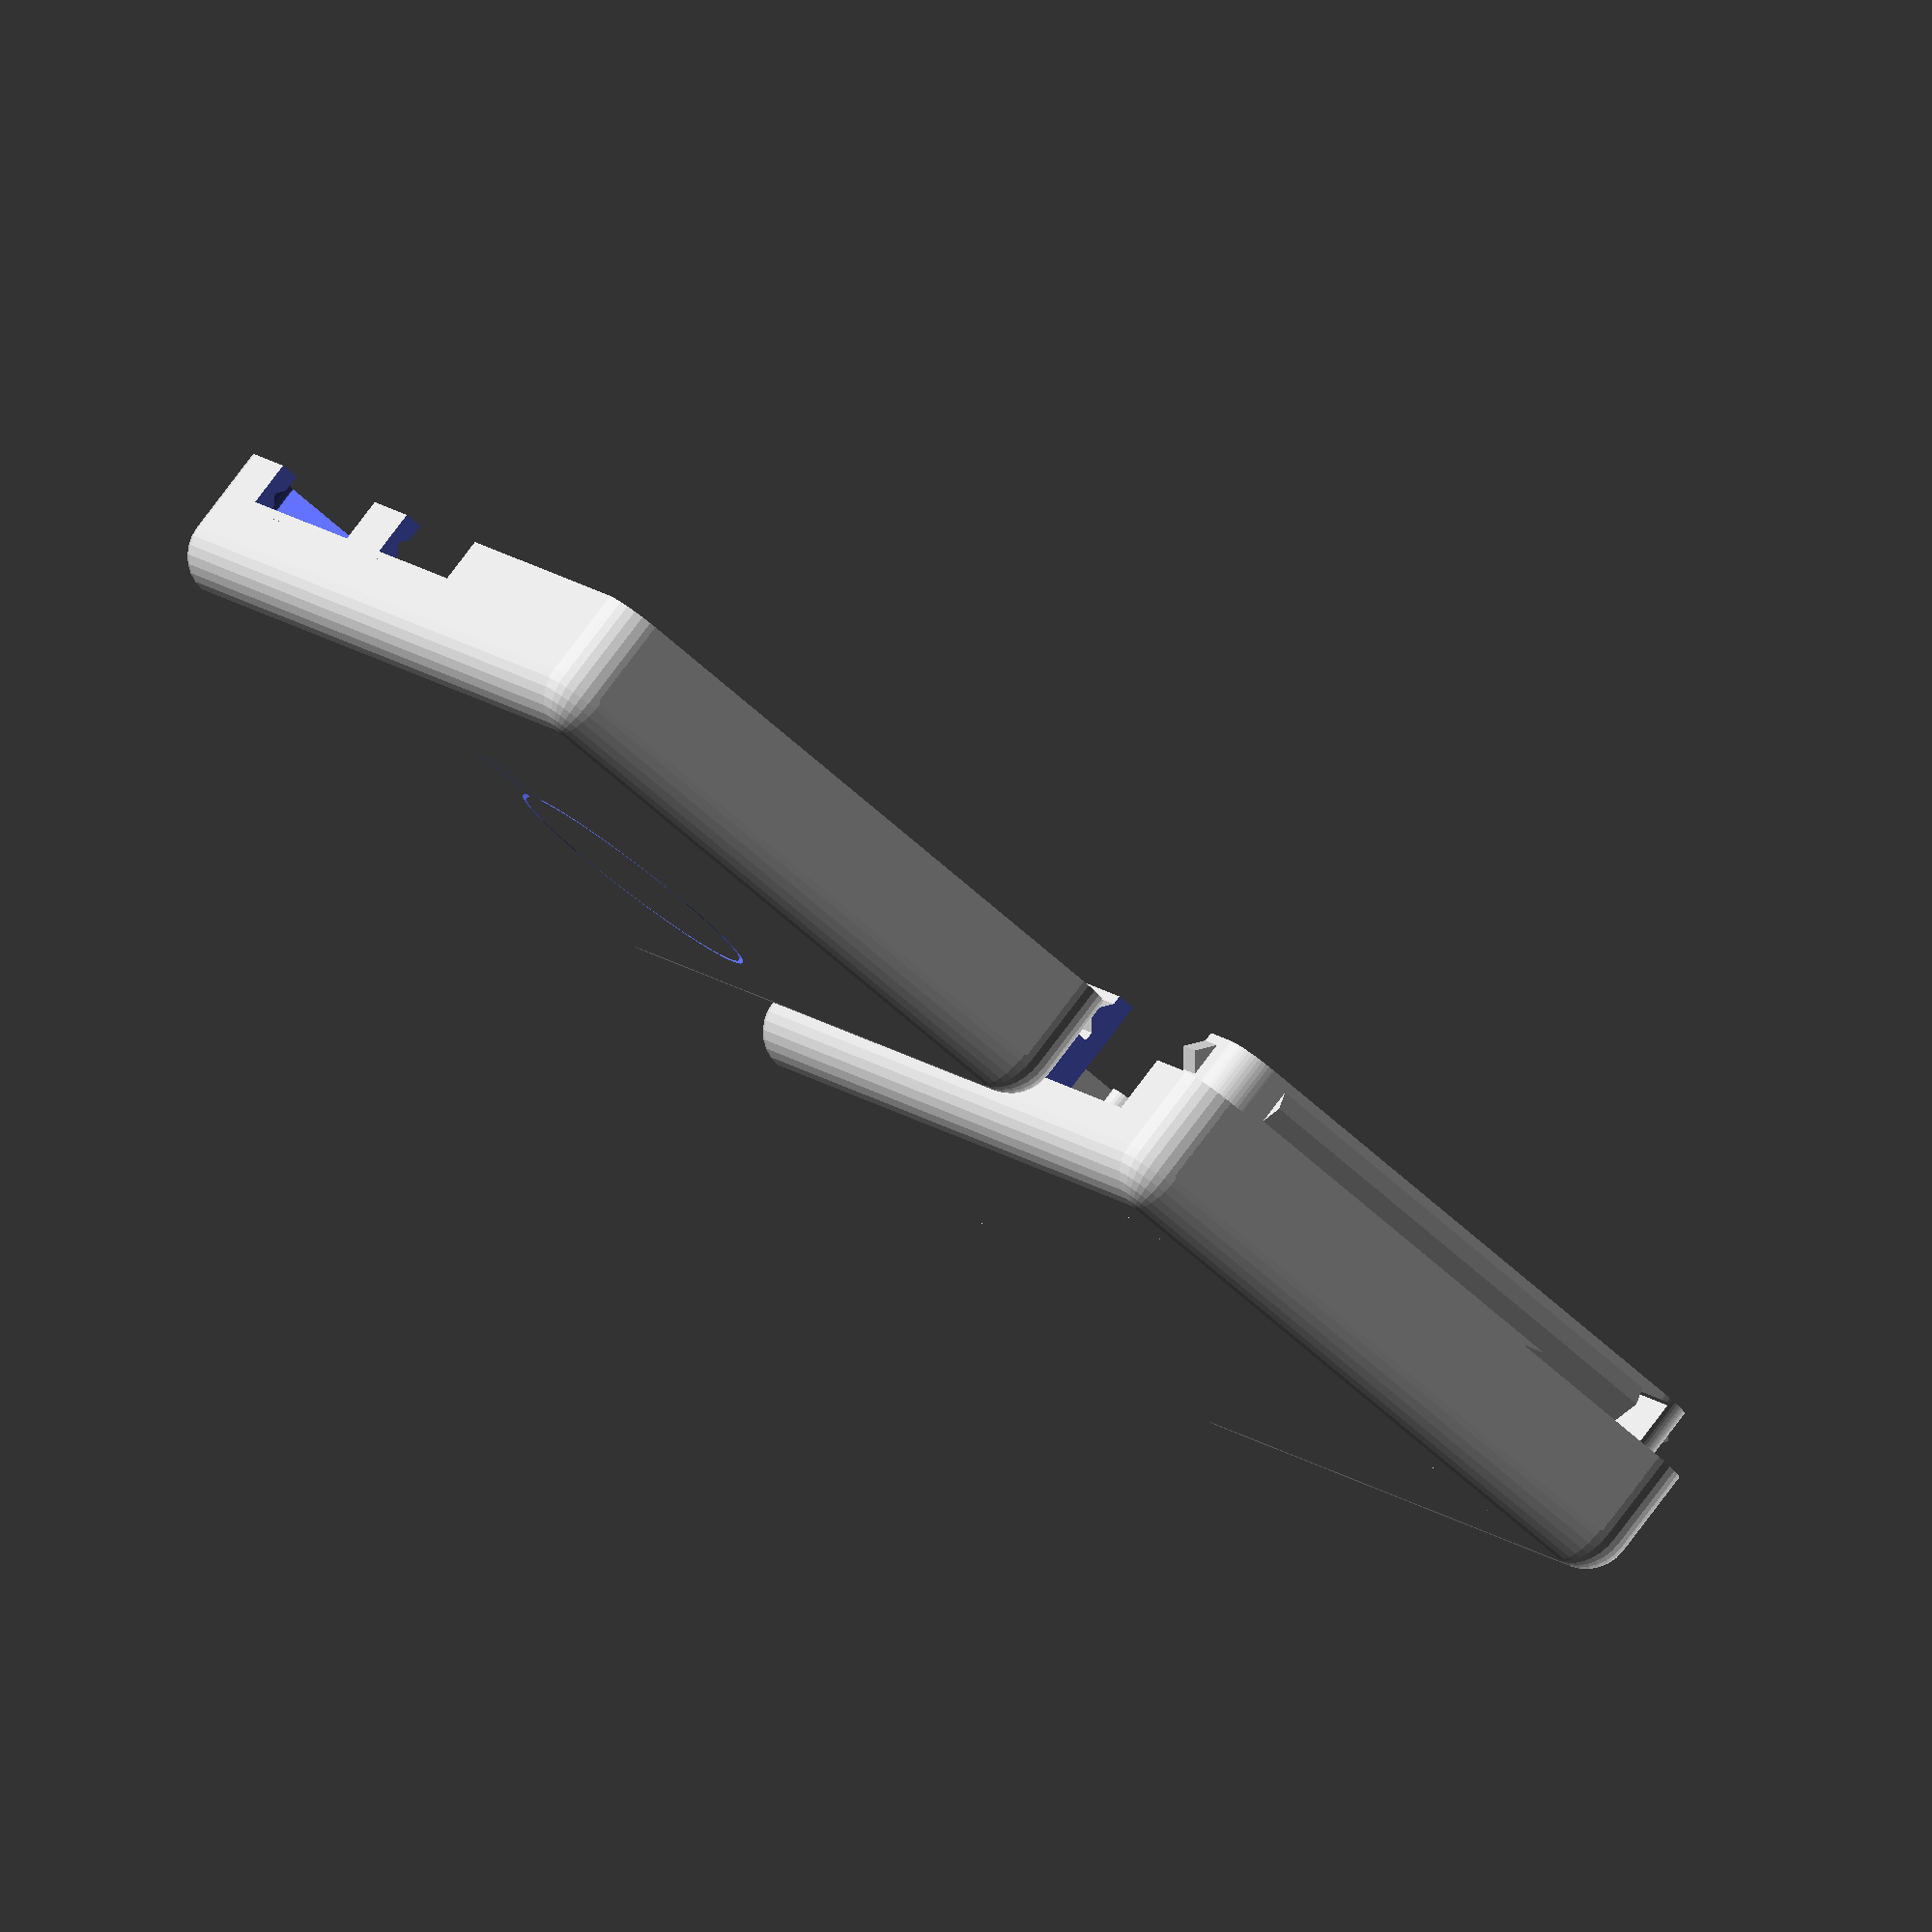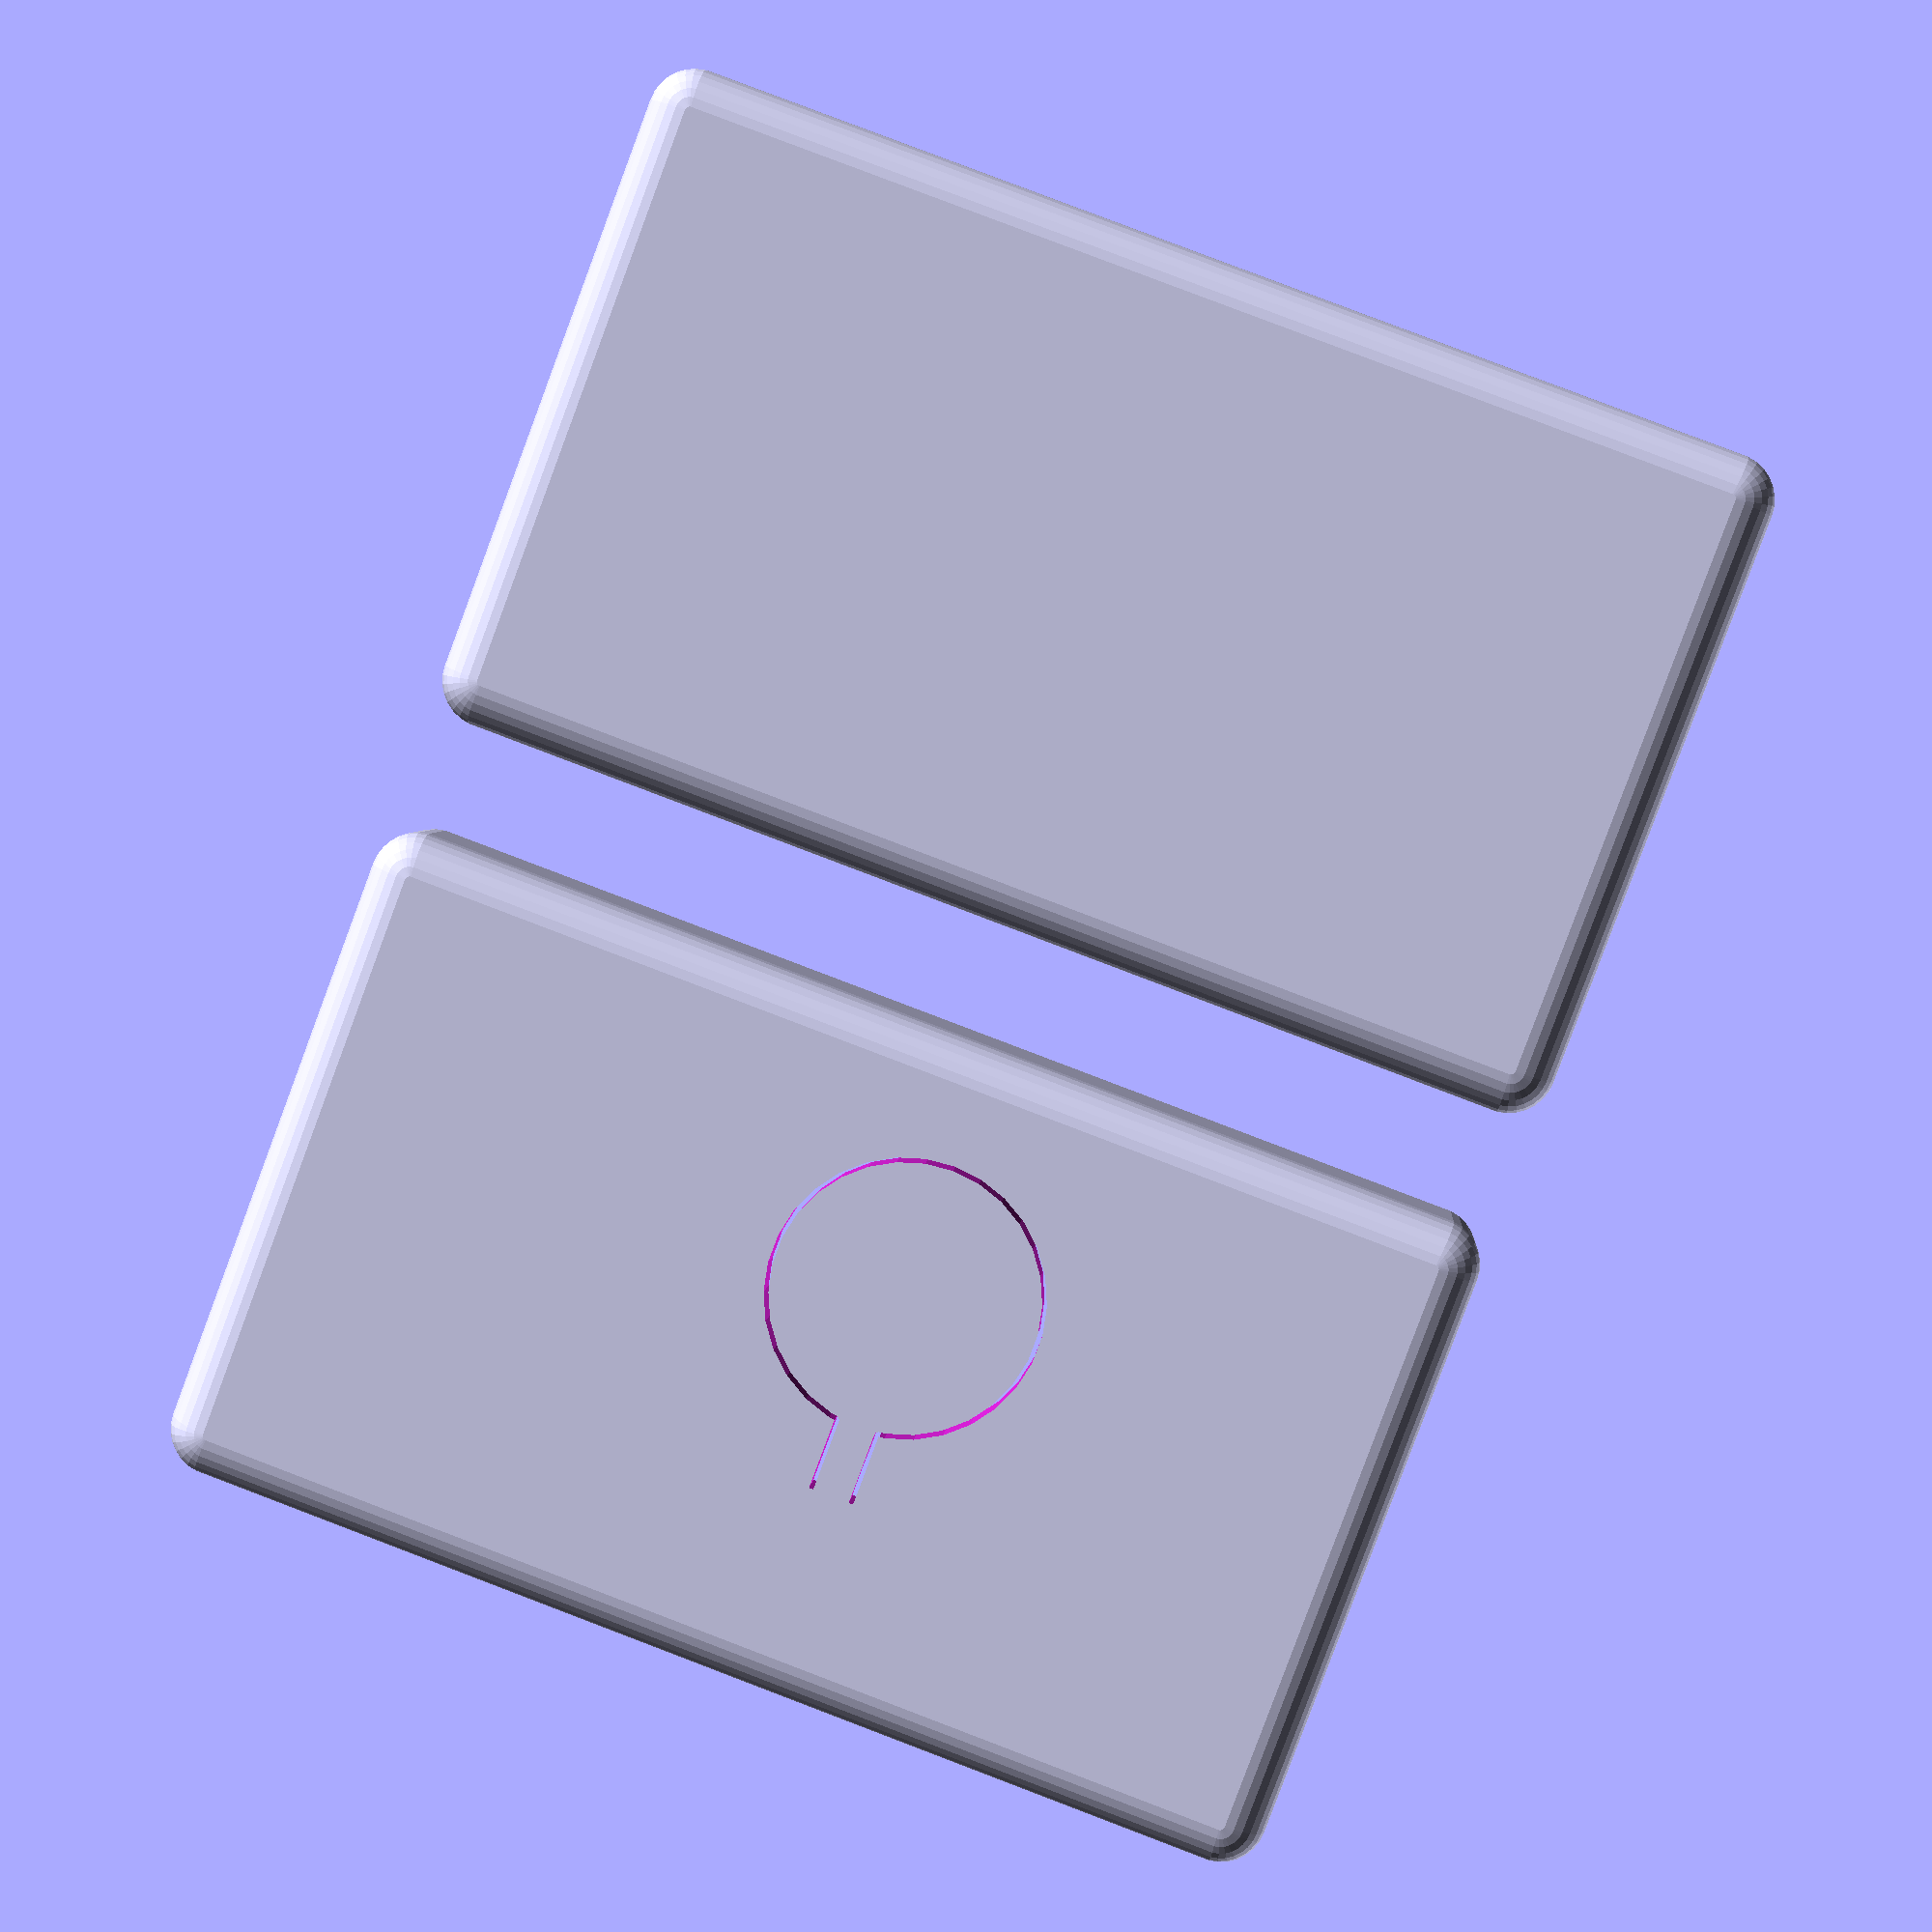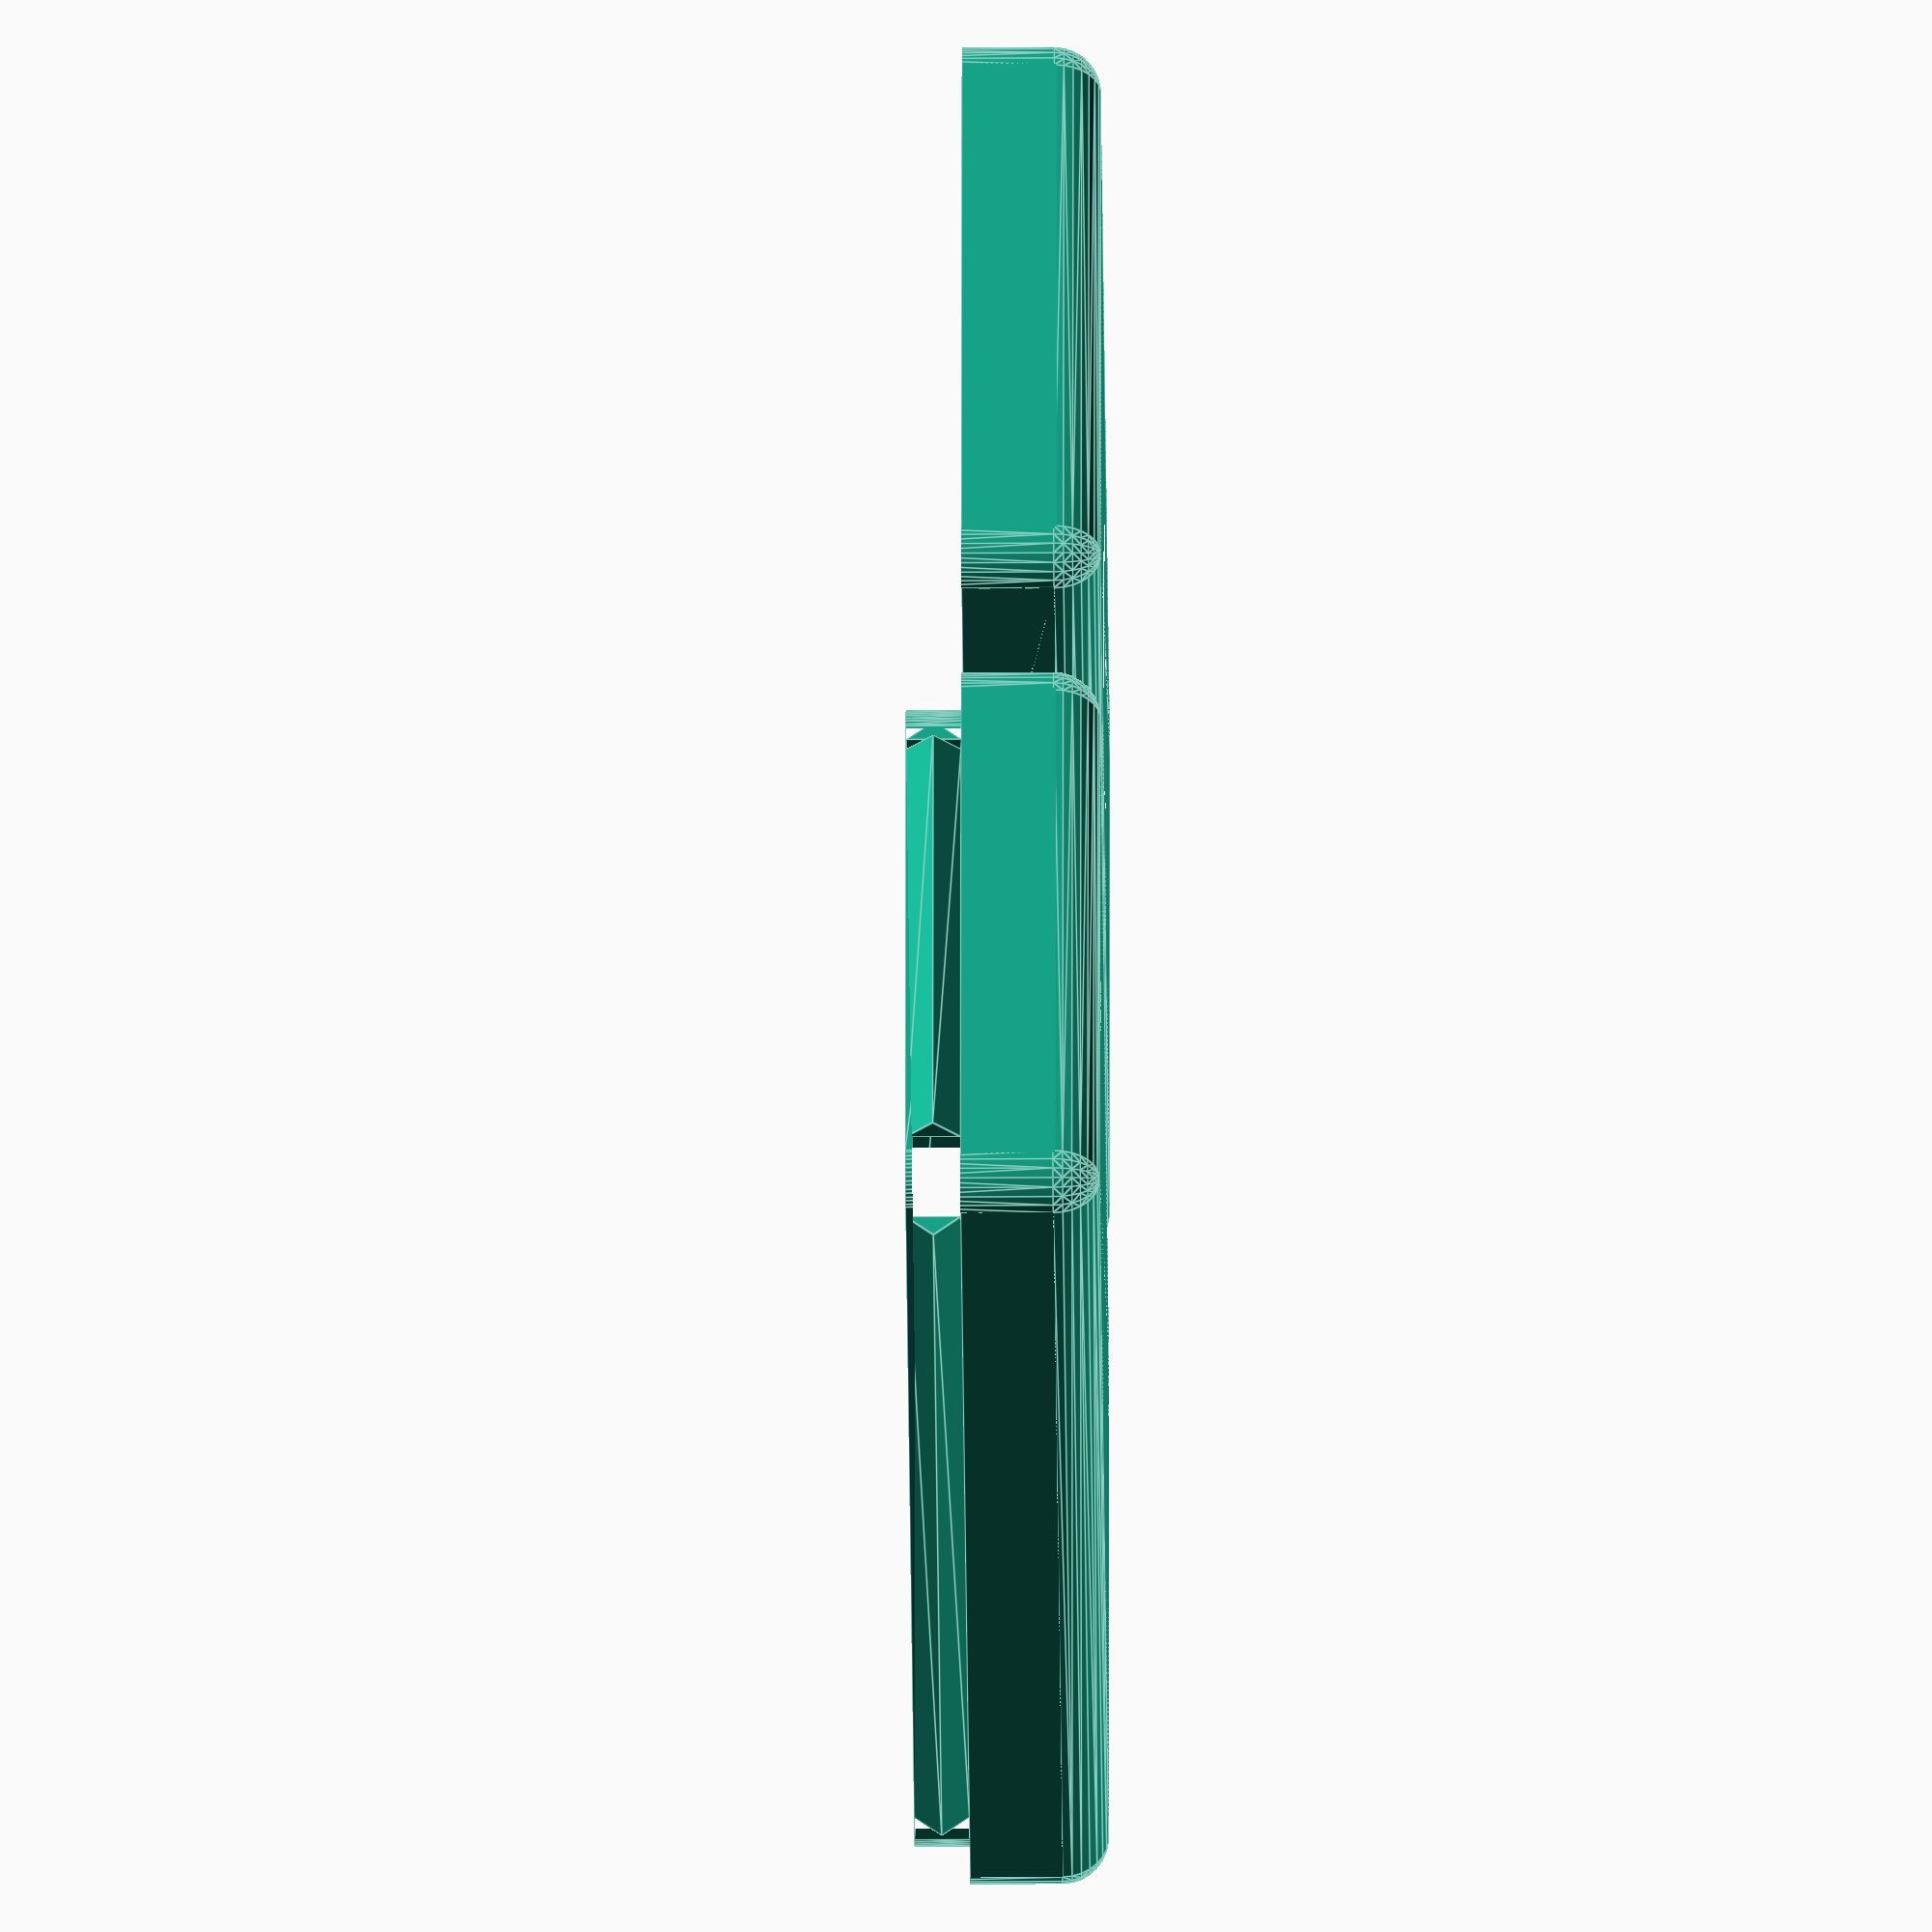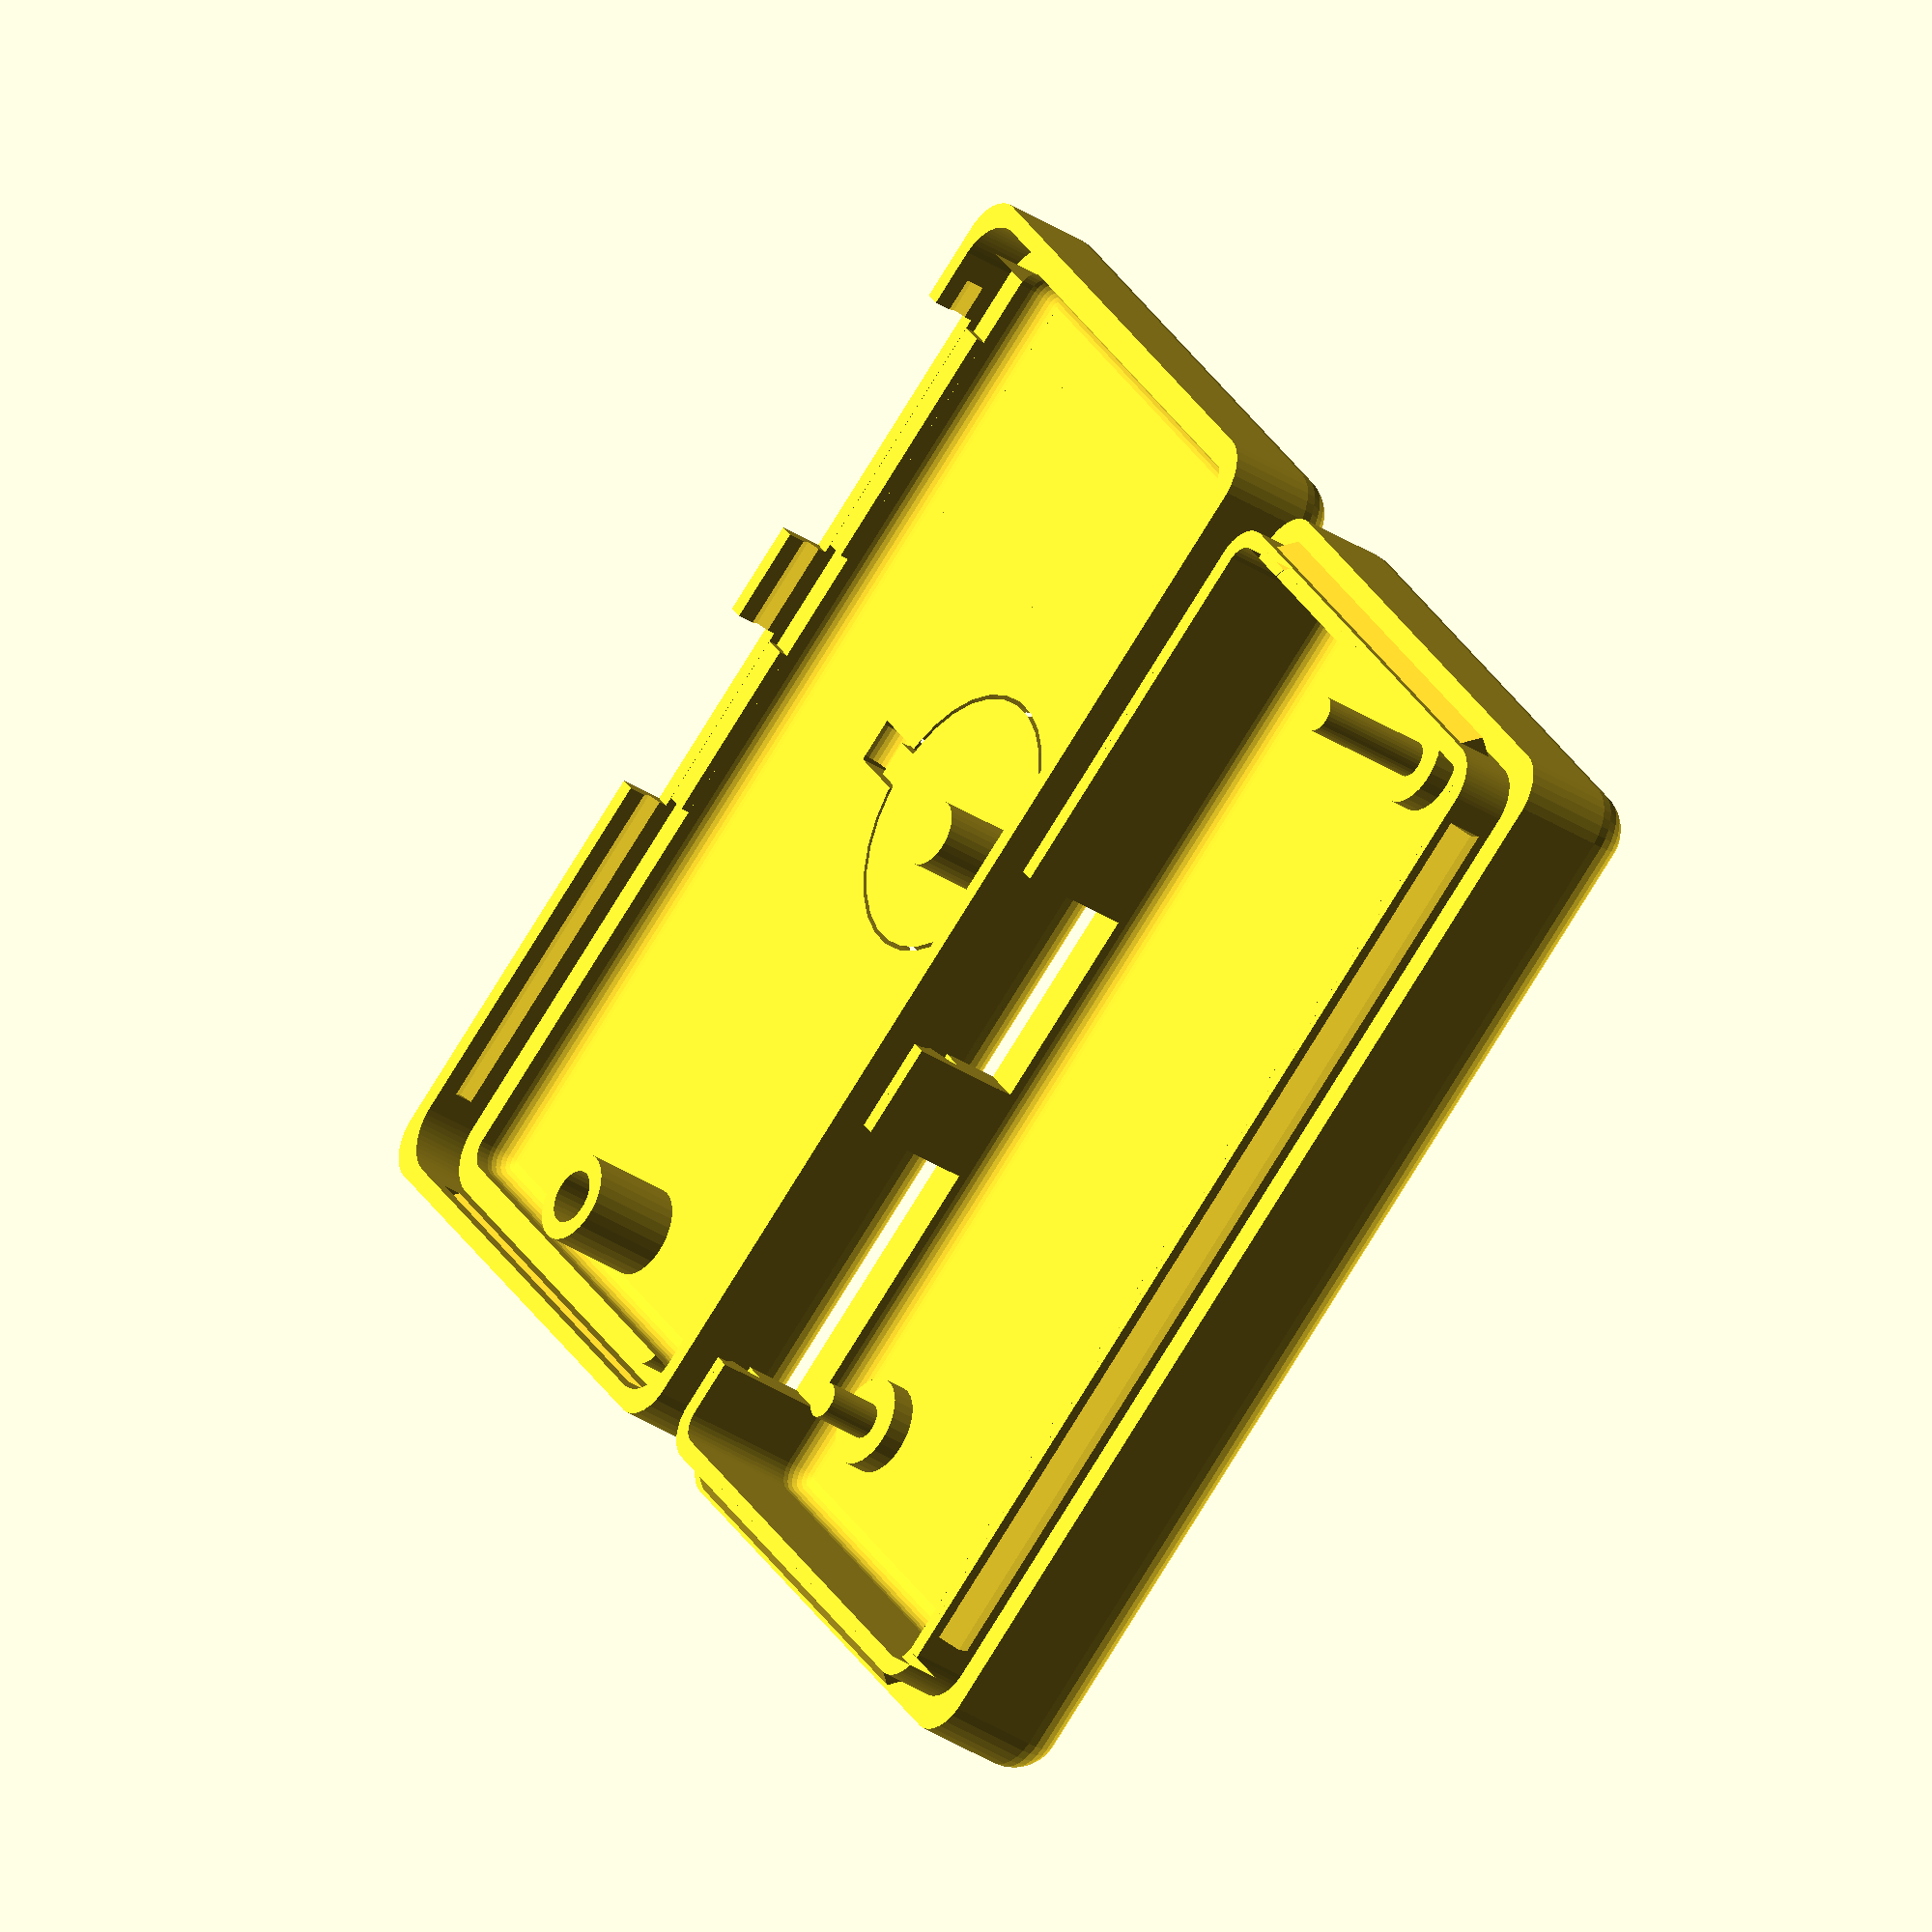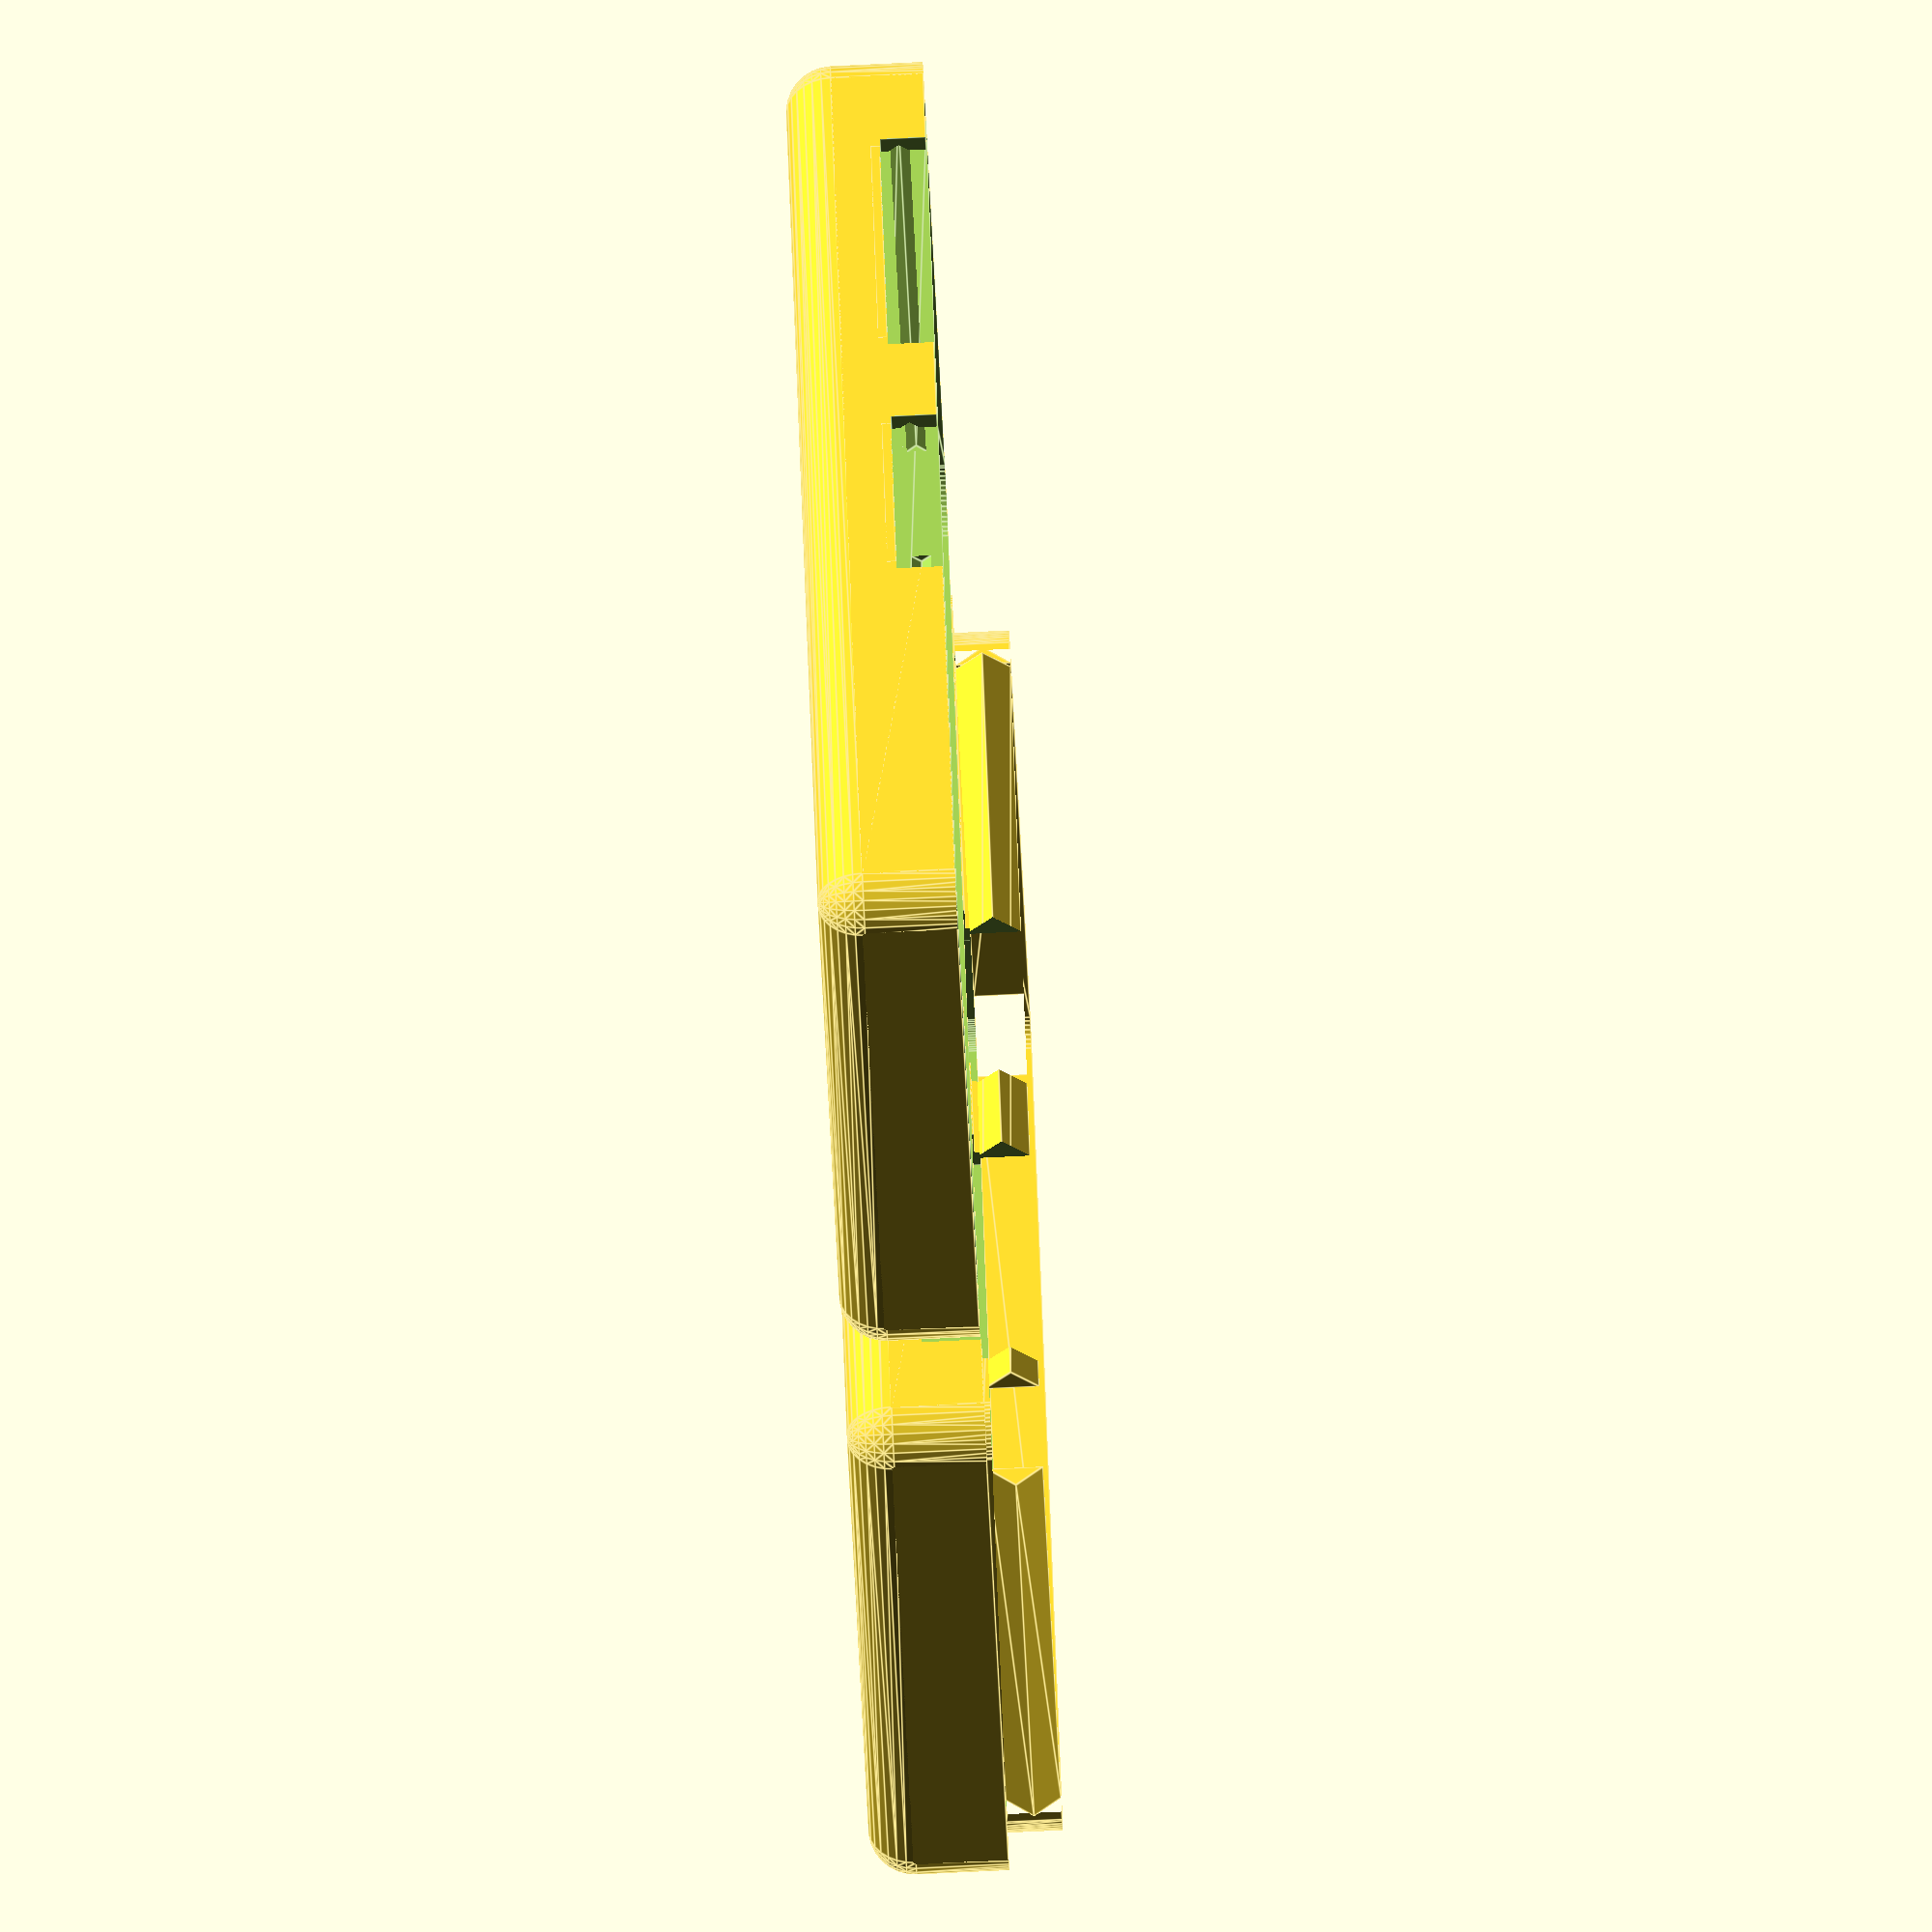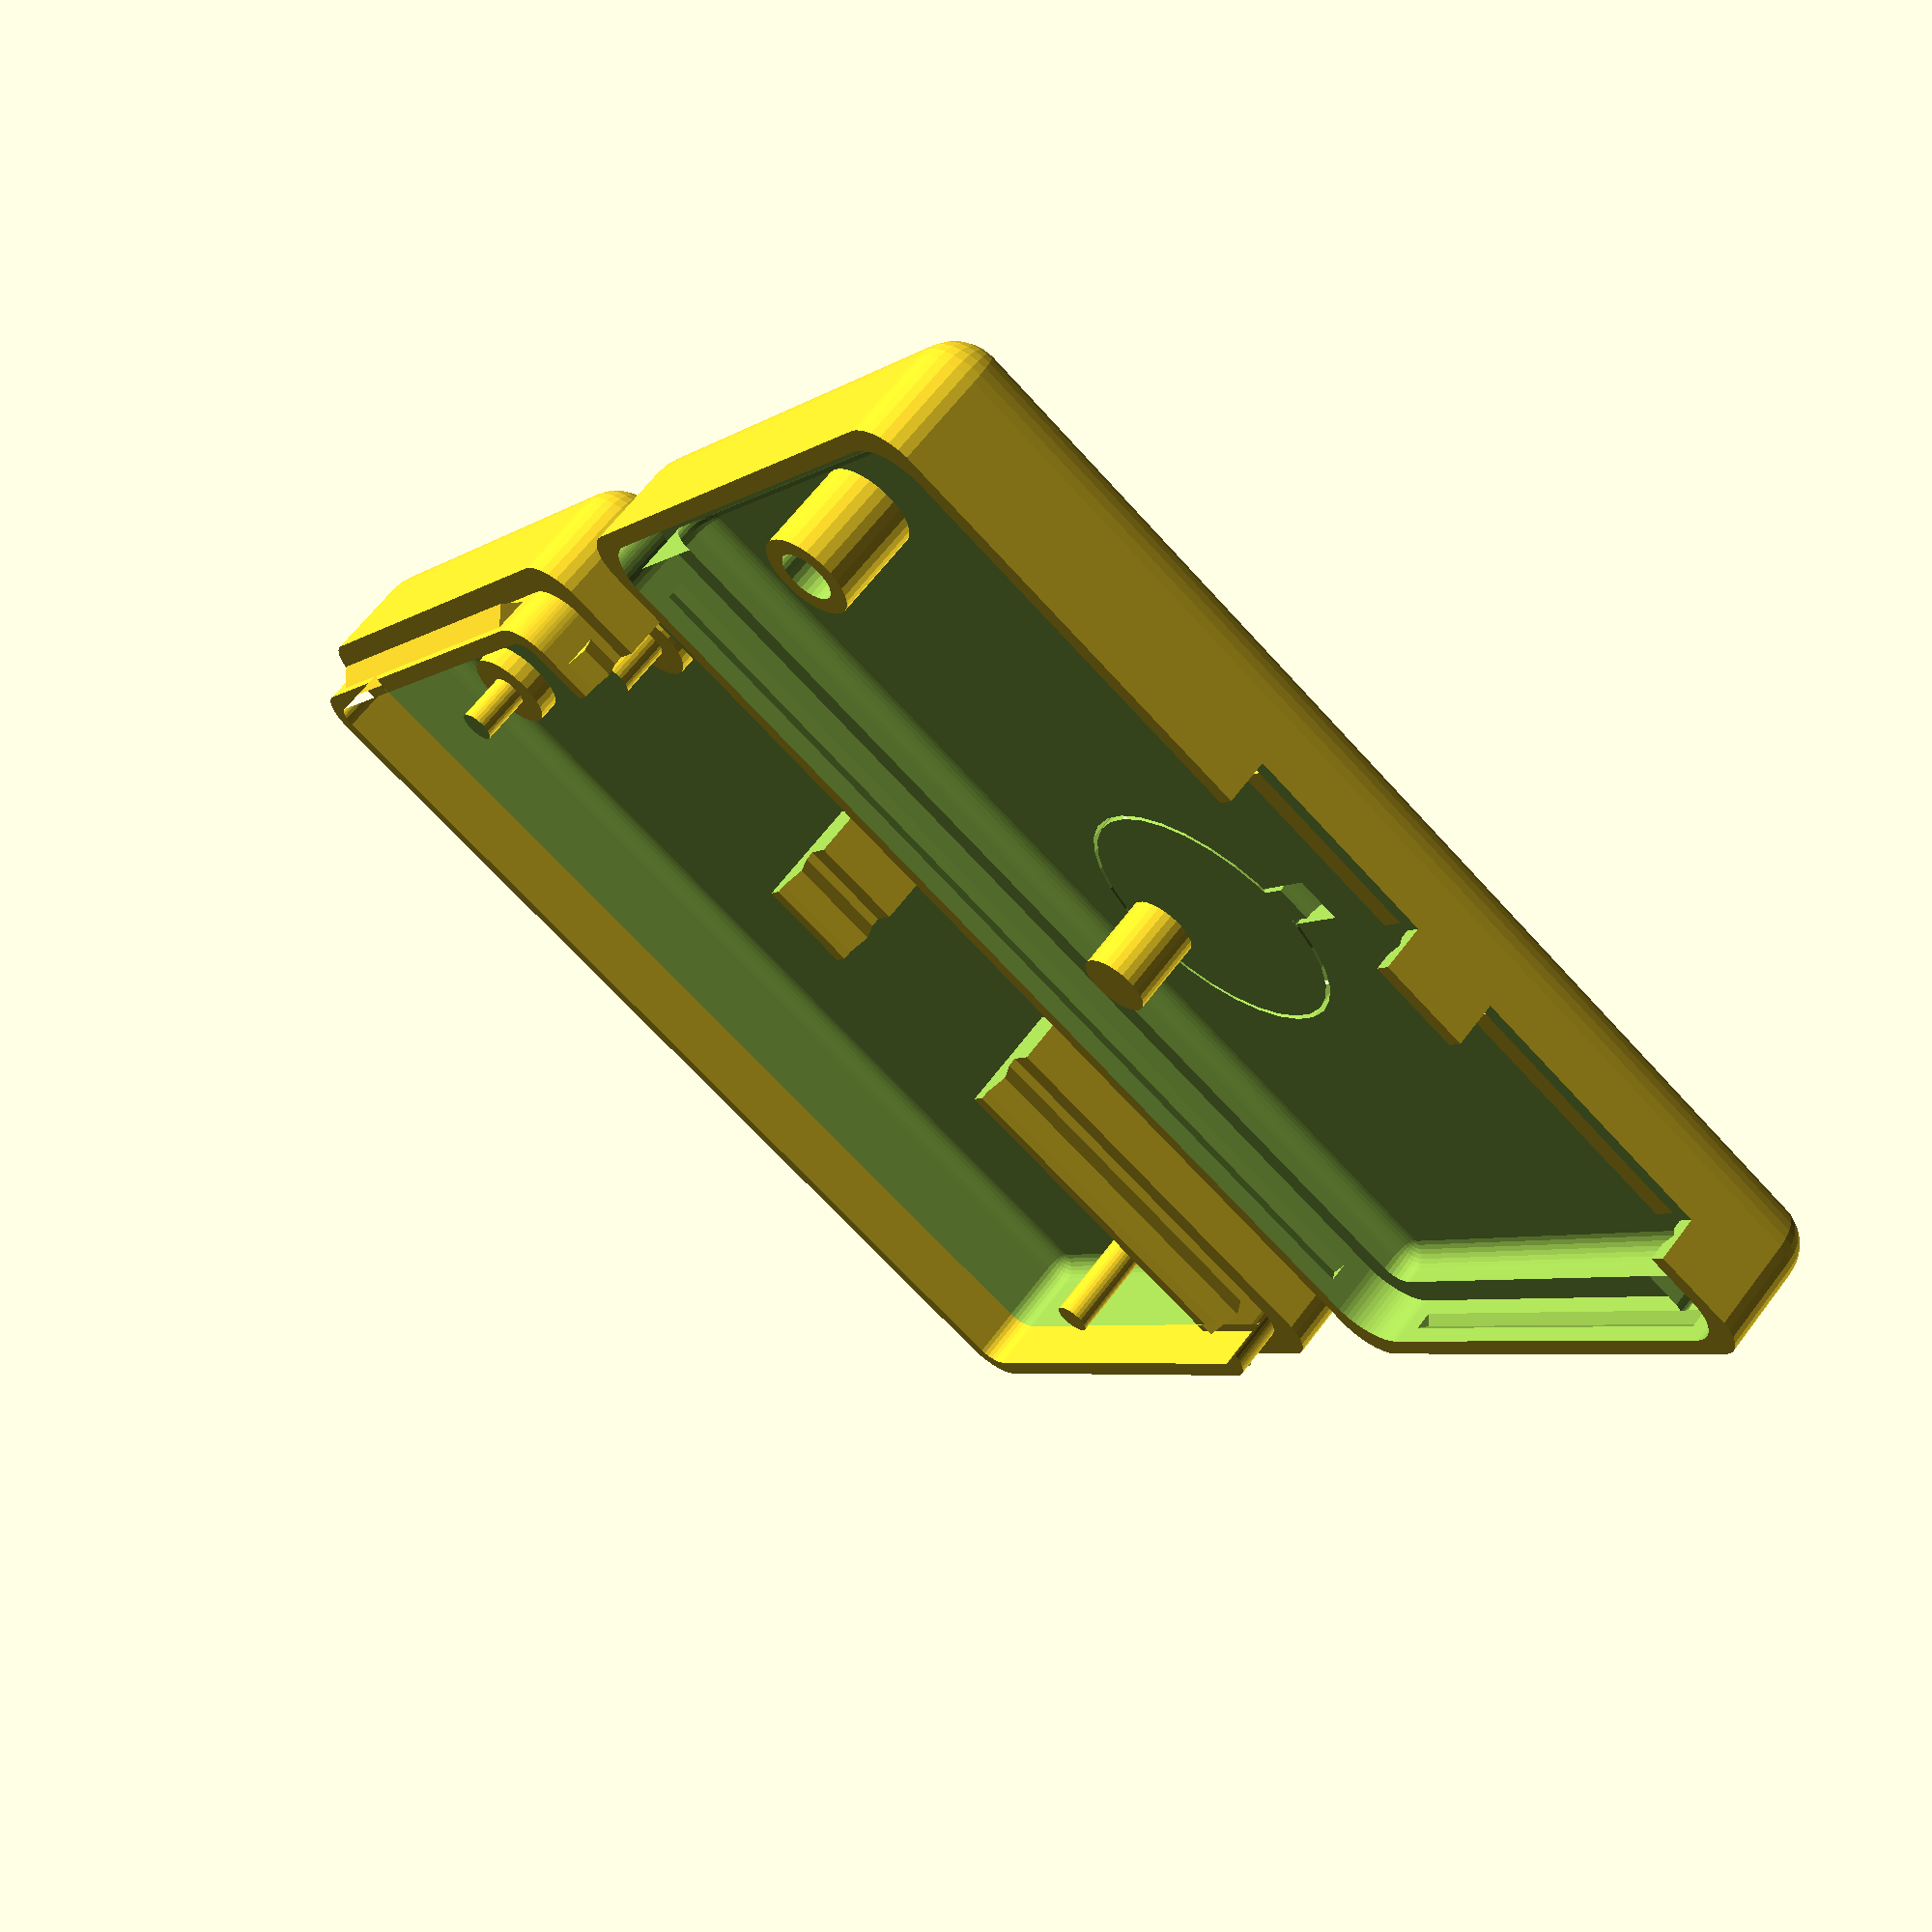
<openscad>
/*
    PCB Enclosure Generator Module v1.0

    Copyright © 2020 Marcin Jaworski

    This program is free software: you can redistribute it and/or modify
    it under the terms of the GNU General Public License as published by
    the Free Software Foundation, either version 3 of the License, or
    (at your option) any later version.

    This program is distributed in the hope that it will be useful,
    but WITHOUT ANY WARRANTY; without even the implied warranty of
    MERCHANTABILITY or FITNESS FOR A PARTICULAR PURPOSE.  See the
    GNU General Public License for more details.

    You should have received a copy of the GNU General Public License
    along with this program.  If not, see <http://www.gnu.org/licenses/>
*/

// Main PCB Enclosure Generator module.
// All arguments describing positions of some features take values which are relative to the upper front left corner of the PCB. This means that Z axis values for element positions which are below the PCB should be measured from the top of the board.
// Arguments:
//  pcbDimensions: [x, y, z]: Defines length (x axis), width (y axis) and thickness (z axis) of the PCB (not including any components on the board itself) - it is the only required argument.
//  pcbComponentsBB: [[x1, y1, z1], [x2, y2, z2]]: Two opposite points of a bounding box containing all components on the PCB which have to be included inside the enclosure.
//  mountPosts: a vector of any size of [[x, y], diameter]: Center position and diameter of all mounting posts (or mounting holes in the PCB). The diameter must fit inside the mounting hole of PCB.
//  mountPostsRestrictions: a vector of any size of [[x1, y1, z1], [x2, y2, z2]]: Defines a list of bounding boxes with a restricted space, where mounting posts would collide with some component.
//  mountPostsBaseThicknessOffset: number: Offset which is added to each mounting post's radius below and above the board. It creates a plane on which the board lies.
//  slots: a vector of any size of [side, [a1, b1], [a2, b2]]: A list of slots in the enclosure, where:
//      side: One of "left", "right", "front", "rear", "top", "bottom".
//      [a1, b1], [a2, b2]: Coordinates of points which define rectangles on the surface of the enclosure, where the slots need to be cut. The axes depend on the side of the slot: for left and right a is y, b is z; for front and rear a is x, b is z; for top and bottom a is x, b is y.
//  buttons: a vector of any size of [[x, y], h, angle]: A list of buttons on the top of the enclosure, where:
//      [x, y]: Center position of a button on top of the PCB.
//      h: Height of a released button on the PCB.
//      angle: Rotation of the button cutout around the [x, y].
//  buttonDiameter: number: A diameter of the main part of enclosure buttons.
//  buttonHingeDimensions: [x, y]: Length and width of hinges of enclosure buttons.
//  buttonActuatorDiameter: number: A diameter of the actuator cylinder which connects enclosure button with the PCB one.
//  pcbOffset: number: Extra space between the board and inner side of the enclosure walls. It is calculated from the most protruding feature on each direction.
//  wallThickness: number: Thickness off all 6 walls of the enclosure.
//  tolerance: number: Adds extra distance between some enclosure elements.
//  buttonTolerance: number: A width of the cutout around buttons.
//  outerCornerRadius: number: A radius of the outer enclosure corners.
//  innerCornerRadius: number: A radius of the inner enclosure corners.
//  lipHeight: number: Hight of a lip on the bottom part of the enclosure.
//  topTexts: a vector of any size of [[x, y], text, font, size, halign, valign, angle]: A list of texts (embossed on the top surface + printed inserts) on the top surface of the enclosure, where:
//      [x, y]: Position of a text on the top surface of the enclosure (depends on the halign and valign).
//      text, font, size, halign, valign: parameters of the text as in OpenSCAD documentation.
//      angle: Rotates the text around [x, y].
//  textDepth: number: A depth of the texts on the top surface of the enclosure.
//  assembled: boolean: If true, renders the assembled enclosure, otherwise renders each part separately. Set to false for exporting to STL.
//  export: one of "all", "top", "bottom", "texts": Selects which part to render if assembled is set to false:
//      "all": Renders all the parts
//      "top": Renders only the top part of the enclosure.
//      "bottom": Renders only the bottom part of the enclosure.
//      "texts": Renders only the text inserts to be glued in on top of the enclosure.

module PCBEnclosure(pcbDimensions, pcbComponentsBB=[[0, 0, 0], [0, 0, 0]], mountPosts=[], mountPostsRestrictions=[], mountPostsBaseThicknessOffset=1, slots=[], buttons=[], buttonDiameter=10, buttonHingeDimensions=[3, 2], buttonActuatorDiameter=3, pcbOffset=1, wallThickness=2.0, tolerance=0.4, buttonTolerance=0.2, outerCornerRadius=2, innerCornerRadius=1, lipHeight=2.4, topTexts=[], textDepth=0.4, assembled=false, export="all") {
    
    function toVec(value, length=3) = [for (i = [0:length - 1]) value];
    function addScalar(vec, value) = [for (x = vec) x + value];
    function ensureVecLength(vec, length, value=1) = [for (i = [0:length - 1]) i < len(vec) ? vec[i] : value];
    function vecMin(vects) = let (l = min([for (v = vects) len(v)])) [for (i = [0:len(vects[0]) - 1]) min([for (v = vects) v[i]])];
    function vecMax(vects) = let (l = min([for (v = vects) len(v)])) [for (i = [0:len(vects[0]) - 1]) max([for (v = vects) v[i]])];
    function vecReplace(vec, rep) = [for (i = [0:len(vec) - 1]) let (s = search(i, rep)[0]) s == undef ? vec[i] : rep[s][1]];
    function select(vector, indices) = [for (index = indices) vector[index]];

    function isLeftRight(slot) = (slot[0] == "left" || slot[0] == "right");
    function isFrontRear(slot) = (slot[0] == "front" || slot[0] == "rear");
    function isSide(slot) = (isLeftRight(slot) || isFrontRear(slot));
    function isTopBottom(slot) = (slot[0] == "top" || slot[0] == "bottom");

    function getBB(vects=[[0, 0, 0], [1, 1, 1]], axes="xyz", x1=undef, y1=undef, z1=undef, x2=undef, y2=undef, z2=undef, dx1=0, dy1=0, dz1=0, dx2=0, dy2=0, dz2=0) = let (xIdx = search("x", axes)[0], yIdx = search("y", axes)[0], zIdx = search("z", axes)[0])
        let (minv = vecMin(vects), maxv = vecMax(vects))
        let (v1 = [
            (x1 != undef ? x1 : xIdx != undef ? minv[xIdx] : 0) + dx1,
            (y1 != undef ? y1 : yIdx != undef ? minv[yIdx] : 0) + dy1,
            (z1 != undef ? z1 : zIdx != undef ? minv[zIdx] : 0) + dz1,
        ], v2 = [
            (x2 != undef ? x2 : xIdx != undef ? maxv[xIdx] : 0) + dx2,
            (y2 != undef ? y2 : yIdx != undef ? maxv[yIdx] : 0) + dy2,
            (z2 != undef ? z2 : zIdx != undef ? maxv[zIdx] : 0) + dz2
        ]) [v1, v2 - v1];
    
    function _getSlotBBXY(slotbb, offs, thickness) =
        getBB(slotbb, axes="xy", z1=min(offs, offs + thickness), z2=max(offs, offs + thickness));
    function _getSlotBBXZ(slotbb, offs, thickness) =
        getBB(slotbb, axes="xz", y1=min(offs, offs + thickness), y2=max(offs, offs + thickness));
    function _getSlotBBYZ(slotbb, offs, thickness) =
        getBB(slotbb, axes="yz", x1=min(offs, offs + thickness), x2=max(offs, offs + thickness));
    
    function getSlotBB(slot, offsets, thickness) =
        let (
            bb = select(slot, [1, 2]),
            axes = isLeftRight(slot) ? "yz"
                : isFrontRear(slot) ? "xz"
                : "xy",
            offs = slot[0] == "left" ? offsets[0][0]
                : slot[0] == "front" ? offsets[0][1]
                : slot[0] == "bottom" ? offsets[0][2]
                : slot[0] == "right" ? offsets[1][0]
                : slot[0] == "rear" ? offsets[1][1]
                : offsets[1][2]
        ) axes == "yz" ? _getSlotBBYZ(bb, offs, thickness)
            : axes == "xz" ? _getSlotBBXZ(bb, offs, thickness)
            : _getSlotBBXY(bb, offs, thickness);

    boardBB = let(compBB = getBB(pcbComponentsBB), slotsBBs = [for (s = slots) getSlotBB(s, [[0, 0, 0], vecReplace(pcbDimensions, [[2, 0]])], 0)], allDim = concat([pcbDimensions, compBB[0], compBB[0] + compBB[1]], [for (slot = slotsBBs) each [slot[0], slot[0] + slot[1]]])) [vecMin(allDim), vecMax(allDim)];

    boardDim = boardBB[1] - boardBB[0];

    innerDim = addScalar(boardDim, 2 * pcbOffset);
    outerDim = addScalar(innerDim, 2 * wallThickness);
    
    pcbLoc = addScalar(boardBB[0] * -1, pcbOffset + wallThickness);
    slotOffsets = [
        addScalar([0, 0, boardBB[0].z], -(wallThickness + pcbOffset)),
        vecReplace(addScalar(innerDim, -pcbOffset), [[2, boardBB[1].z + pcbOffset]])
    ];
    
    if (assembled) {
        Top();
    } else if (export == "top") {
        Top(true);
    } else if (export == "all") {
        translate([0, outerDim.y + 5]) Top(true);
        translate([outerDim.x + 5, 0]) TextsArray();
    } else if (export == "texts") {
        TextsArray();
    }
    
    if (assembled || export == "all" || export == "bottom") {
        Bottom();
    }
    
    module RoundedCube(v, r=1) {
        v1 = addScalar(ensureVecLength(v, 3), -2 * r);
        
        translate(toVec(r)) hull() for (x = [0, v1.x], y = [0, v1.y], z = [0, v1.z]) {
            translate([x, y, z]) sphere(r / cos(180 / $fn));
        }
    }
    
    module AtPCB(x=undef, y=undef, z=undef) {
        v = vecReplace(pcbLoc, concat(
            x != undef ? [[0, x]] : [],
            y != undef ? [[1, y]] : [],
            z != undef ? [[2, z]] : []
        ));
        translate(v) children();
    }
    
    module Top(forExport=false) {
        module part() {
            union() {
                difference() {
                    intersection() {
                        Base();
                        TopBottomCut("top");
                    }
                    translate([0, 0, -0.01]) Lip(lipHeight + 0.01, tolerance / 2, tolerance / 8);
                    
                    AtPCB() Slots(slots, "top", true);
                    
                    AtPCB(z=outerDim.z - textDepth) TextsArray(tolerance / 2);
                    
                    AtPCB(z=outerDim.z - wallThickness) ButtonsArray(true);
                }
                AtPCB() Slots(slots, "top", false);
                AtPCB() Posts("top");
                AtPCB() ButtonsArray();
            }
        }
        
        if (forExport) {
            translate([outerDim.x, 0, outerDim.z]) rotate([0, 180, 0]) part();
        } else {
            part();
        }
    }
    
    module Bottom() {
        union() {
            difference() {
                union() {
                    intersection() {
                        Base();
                        TopBottomCut("bottom");
                    }
                    Lip(lipHeight, -tolerance / 2, -tolerance / 8);
                }
                
                AtPCB() Slots(slots, "bottom", true);
            }
            AtPCB() Slots(slots, "bottom", false);

            AtPCB() Posts("bottom");

        }
    }
    
    module TextsArray(offs=0, negative=false) {
        for (tdef = topTexts) {
            translate(tdef[0]) linear_extrude(textDepth + 0.01) offset(offs) Text(tdef);
        }
    }
    
    module Slots(slots, part, negative=false) {
        offsets = negative ? slotOffsets - [toVec(0.01), toVec(0.01)] : slotOffsets;
        wt = negative ? wallThickness + 0.02 : wallThickness;
        
        for (slot = slots) {
            bb = getSlotBB(slot, offsets, wt);
            p1 = negative ? bb[0]
                : isLeftRight(slot) ? vecReplace(bb[0], [[1, bb[0].y + tolerance]])
                : isFrontRear(slot) ? vecReplace(bb[0], [[0, bb[0].x + tolerance]])
                : bb[0];
            s = negative ? bb[1]
                : isLeftRight(slot) ? vecReplace(bb[1], [[1, bb[1].y - tolerance * 2]])
                : isFrontRear(slot) ? vecReplace(bb[1], [[0, bb[1].x - tolerance * 2]])
                : bb[1];

            p2 = p1 + s;
            
            if (negative && isTopBottom(slot)) {
                translate(p1) cube(s);
            } else if (part == "bottom") {
                if (negative) {
                    if (isSide(slot) && p1.z < lipHeight) {
                        translate(p1) cube(vecReplace(s, [[2, lipHeight + s.z - p2.z + 0.01]]));
                    }
                } else {
                    if (isSide(slot) && p1.z > 0) {
                        translate(vecReplace(p1, [[2, 0]])) cube(vecReplace(s, [[2, p1.z]]));
                    }
                }
            } else if (part == "top") {
                if (negative) {
                    if (isSide(slot) && p2.z > 0) {
                        translate(vecReplace(p1, [[2, -0.01]])) cube(vecReplace(s, [[2, p2.z]]));
                    }
                } else {
                    if (isSide(slot) && p2.z < lipHeight) {
                        translate(vecReplace(p1, [[2, p2.z]])) cube(vecReplace(s, [[2, -p2.z + lipHeight]]));
                    }
                }
            }
        }
    }
    
    module TopBottomCut(part) {
        v1 = part == "bottom" ? toVec(0) : [0, 0, pcbLoc.z];
        h = part == "bottom" ? pcbLoc.z : outerDim.z - pcbLoc.z;
        translate(v1) cube(vecReplace(outerDim, [[2, h]]));
    }
    
    module Lip(height, offs, snapOffs=0) {
        module RoundedFlat(vec, r) {
            v = addScalar(vec, -2 * r);
            translate(toVec(r, 2)) hull() for (x = [0, v.x], y = [0, v.y]) {
                translate([x, y]) circle(r);
            }
        }
        
        module Snap(l, w, h) {
            rotate([-90, 0, -90]) linear_extrude(l) polygon([[0, -h / 2], [0, h / 2], [w, 0]]);
        }
        
        thickness = wallThickness / 2 + offs;
        
        snapB = wallThickness / 4;
        snapW = wallThickness / 2;
        snapH = lipHeight;
        
        translate([wallThickness, wallThickness, pcbLoc.z - 0.02]) {
            linear_extrude(height + 0.02) difference() {
                offset(thickness) RoundedFlat(innerDim, innerCornerRadius);
                RoundedFlat(innerDim, innerCornerRadius);
            }
            
            translate([0, 0, lipHeight - snapH / 2 + 0.02]) {
                translate([innerCornerRadius * 2, - snapB - snapOffs]) Snap(innerDim.x - innerCornerRadius * 4, snapW, snapH);
                translate([innerCornerRadius * 2, snapB + innerDim.y + snapOffs]) mirror([0, 1]) Snap(innerDim.x - innerCornerRadius * 4, snapW, snapH);
                translate([-snapB - snapOffs, innerCornerRadius * 2]) rotate([180, 0, 90]) Snap(innerDim.y - innerCornerRadius * 4, snapW, snapH);
                translate([snapB + innerDim.x + snapOffs, innerCornerRadius * 2]) mirror([1, 0]) rotate([180, 0, 90]) Snap(innerDim.y - innerCornerRadius * 4, snapW, snapH);
            }
        }
    }
    
    module Posts(part) {
        difference() {
            for (post = mountPosts) {
                translate(post[0]) {
                    if (part == "top") {
                        difference() {
                            cylinder(r=post[1] / 2 + mountPostsBaseThicknessOffset, h=outerDim.z - pcbLoc.z - wallThickness + 0.03);
                            translate([0, 0, -0.01]) cylinder(r=(post[1] + tolerance) / 2, h=lipHeight + tolerance / 2 + 0.01);
                        }
                    } else {
                        translate([0, 0, -pcbLoc.z]) cylinder(r=post[1] / 2 + mountPostsBaseThicknessOffset, h=pcbLoc.z - pcbDimensions.z);
                        translate([0, 0, -pcbDimensions.z]) cylinder(r=(post[1] - tolerance) / 2, h=pcbDimensions.z + lipHeight - tolerance / 2);
                    }
                }
            }
            
            for (area = mountPostsRestrictions) {
                bb = getBB(area);
                translate(bb[0]) cube(bb[1]);
            }
        }
    }
    
    module Text(tdef) {
        rotate([0, 0, tdef[6]]) text(text=tdef[1], font=tdef[2], size=tdef[3], halign=tdef[4], valign=tdef[5]);
    }
    
    module ButtonsArray(negative=false) {
        module ButtonProfile(r, hingeDim) {
            circle(r);
            translate([0, -hingeDim.y / 2]) square([hingeDim.x + r, hingeDim.y]);
        }
        
        for (button = buttons) {
            pos = button[0];
            translate([pos.x, pos.y, -0.01]) if (negative) {
                rotate([0, 0, button[2]]) translate([buttonDiameter / 2 - buttonActuatorDiameter / 2 - buttonTolerance, 0, 0]) {
                    linear_extrude(wallThickness + 0.02) difference() {
                        ButtonProfile(buttonDiameter / 2, buttonHingeDimensions);
                        offset(-buttonTolerance) ButtonProfile(buttonDiameter / 2, [buttonHingeDimensions.x + buttonTolerance, buttonHingeDimensions.y]);
                    }
                    translate([buttonDiameter / 2 + buttonHingeDimensions.x - wallThickness / 2, 0]) rotate([90, 0, 0]) cylinder(r=wallThickness / 2, h=buttonHingeDimensions.y, center=true);
                }
            } else {
                translate([0, 0, button[1]]) cylinder(r=buttonActuatorDiameter / 2, h=outerDim.z - wallThickness - pcbLoc.z - button[1] + 0.03);
            }
        }
    }
    
    module Base() {
        difference() {
            RoundedCube(outerDim, r=outerCornerRadius);
            translate(toVec(wallThickness)) RoundedCube(innerDim, r=innerCornerRadius);
        }
    }
}



Assembled = false;
Export = "all"; // ["all", "top", "bottom", "texts"]
AddTexts = true;

/* [Hidden] */
$fn = 30;

m4Dim = [44.1, 23.3, 3];
m4CompBB = [[0, 0, 2], [m4Dim.x, m4Dim.y, -3]];
m4Slots = [
  ["rear", [2.5, 2], [14.5, -2.6]], // connector 1
  ["rear", [18.7, 2], [27.6, -2.6]], // connector 2
  
/*
    ["left", [m4Dim.y - 12.7, -1.6], [m4Dim.y - 29.1, -2.6]], // antenna
    ["left", [m4Dim.y - 2.1, 4.2], [m4Dim.y - 10.3, -0.2]], // USB
    ["right", [m4Dim.y - 20, -2.3], [m4Dim.y - 31.5, -3.4]], // microSD
    ["front", [3.2, -1.9], [m4Dim.x - 3.2, -11.8]], // EXT
    ["top", [1.2, 19], [4.5, 10.9]], // power selection jumper
  */
];
m4MountPosts = [
    [[3.7, m4Dim.y - 2.5], 2],
    [[42.2, m4Dim.y - 11.5], 2],
    [[3.7, m4Dim.y - 20.3], 2],
    
/*
    [[13.4, m4Dim.y - 2.8], 3],
    [[m4Dim.x - 3.5, m4Dim.y - 3.4], 3],
    [[3.5, 4.9], 3],
    [[m4Dim.x - 3.5, 4.9], 3],
 */
];
m4MountRestrictions = [
   [[0, m4Dim.y, 4], [10, 0, -0.6]], // Area taken by the edge connector below the board
/*
    [[0, 0, -12], [m4Dim.x, 3.4, -1.6]], // Area taken by the edge connector below the board
 */
];

m4Buttons = [
 [[19.3, m4Dim.y - 19.5], 0.6, 90], // M4board reset
/*
    [[m4Dim.x - 5.7, m4Dim.y - 9.25], 2.8, -135], // M4board reset
    [[m4Dim.x - 5.7, m4Dim.y - 24.35], 2.8, -135], // CPC reset
    [[7.3, m4Dim.y - 22.45], 2.8, 45], // Hack
*/
];

m4Texts = AddTexts ? [
/*
    [[m4Dim.x / 2, m4Dim.y / 2], "M4", "Fredoka One", 14, "center", "center", 45],
    [m4Buttons[0][0] - [3, -0.4], "\uf021", "Font Awesome 6 Free", 6, "center", "top", 0], // symbol on M4board reset button
    [m4Buttons[1][0] - [3, -0.4], "\uf0e2","Font Awesome 6 Free", 6, "center", "top", 0], // symbol on CPC reset button
    [m4Buttons[2][0] + [3, 0.1], "\uf04c", "Font Awesome 6 Free", 5, "center", "bottom", 0], // symbol on hack button
 */
] : [];


PCBEnclosure(pcbDimensions=m4Dim, pcbComponentsBB=m4CompBB, mountPosts=m4MountPosts, mountPostsRestrictions=m4MountRestrictions, buttons=m4Buttons, slots=m4Slots, topTexts=m4Texts, textDepth=0.6, buttonDiameter=12, assembled=Assembled, export=Export);

</openscad>
<views>
elev=277.4 azim=65.5 roll=217.2 proj=o view=solid
elev=356.4 azim=159.5 roll=183.7 proj=p view=wireframe
elev=211.5 azim=173.4 roll=89.5 proj=o view=edges
elev=36.1 azim=324.6 roll=49.9 proj=o view=solid
elev=260.9 azim=51.4 roll=267.3 proj=o view=edges
elev=295.4 azim=32.3 roll=37.1 proj=p view=solid
</views>
